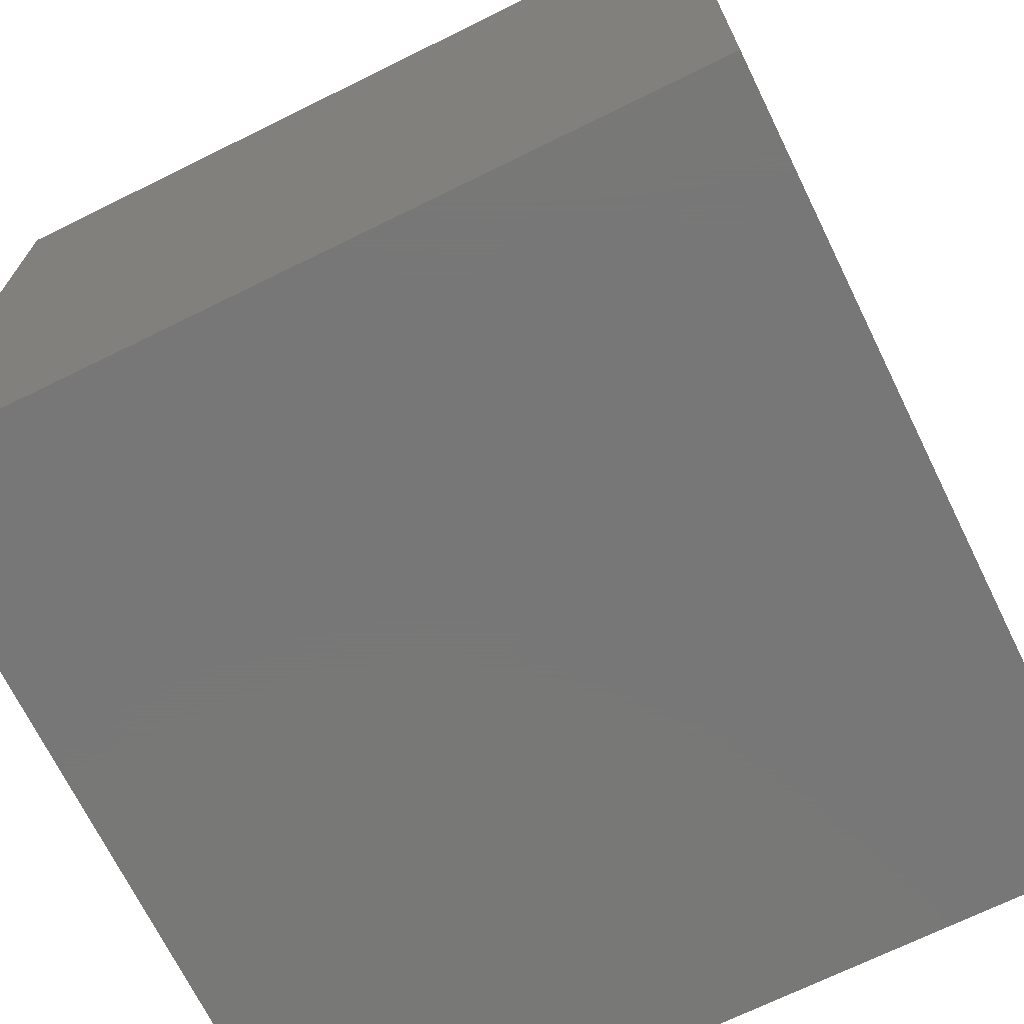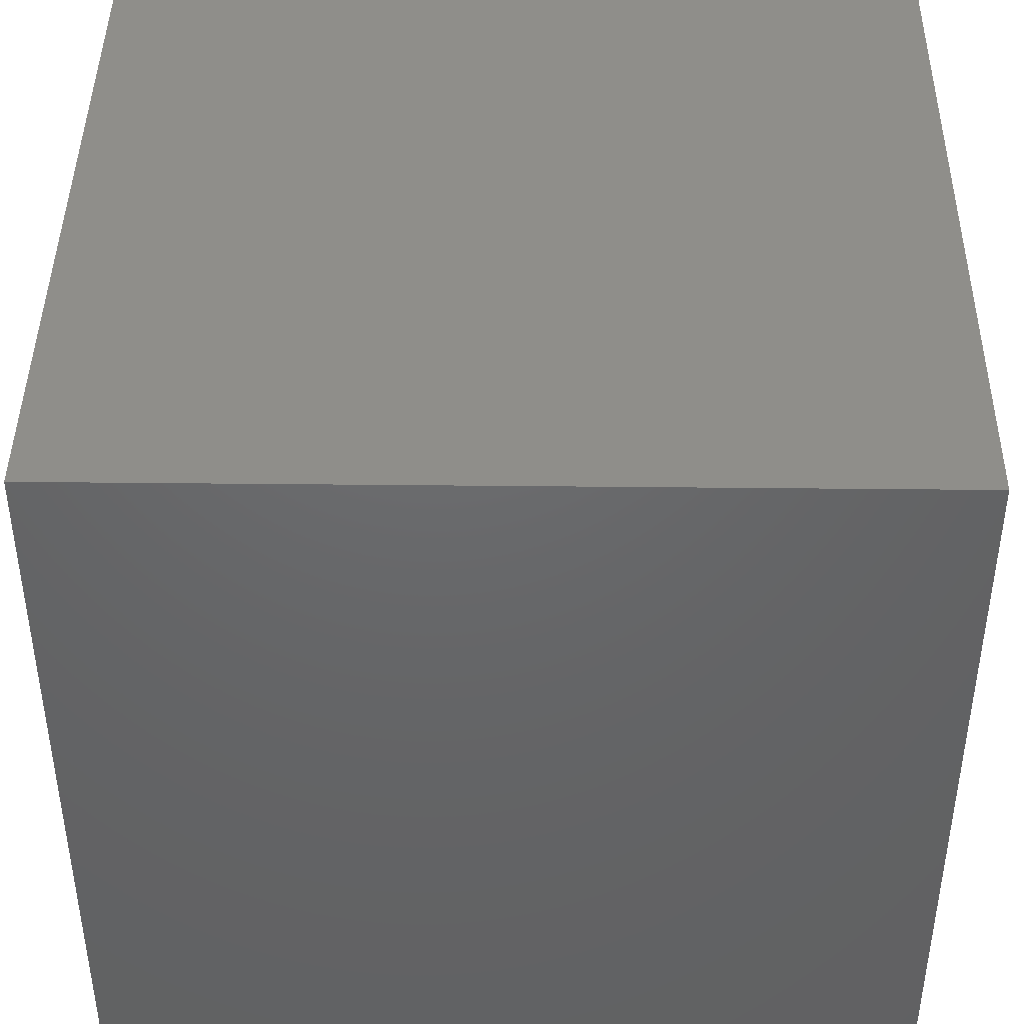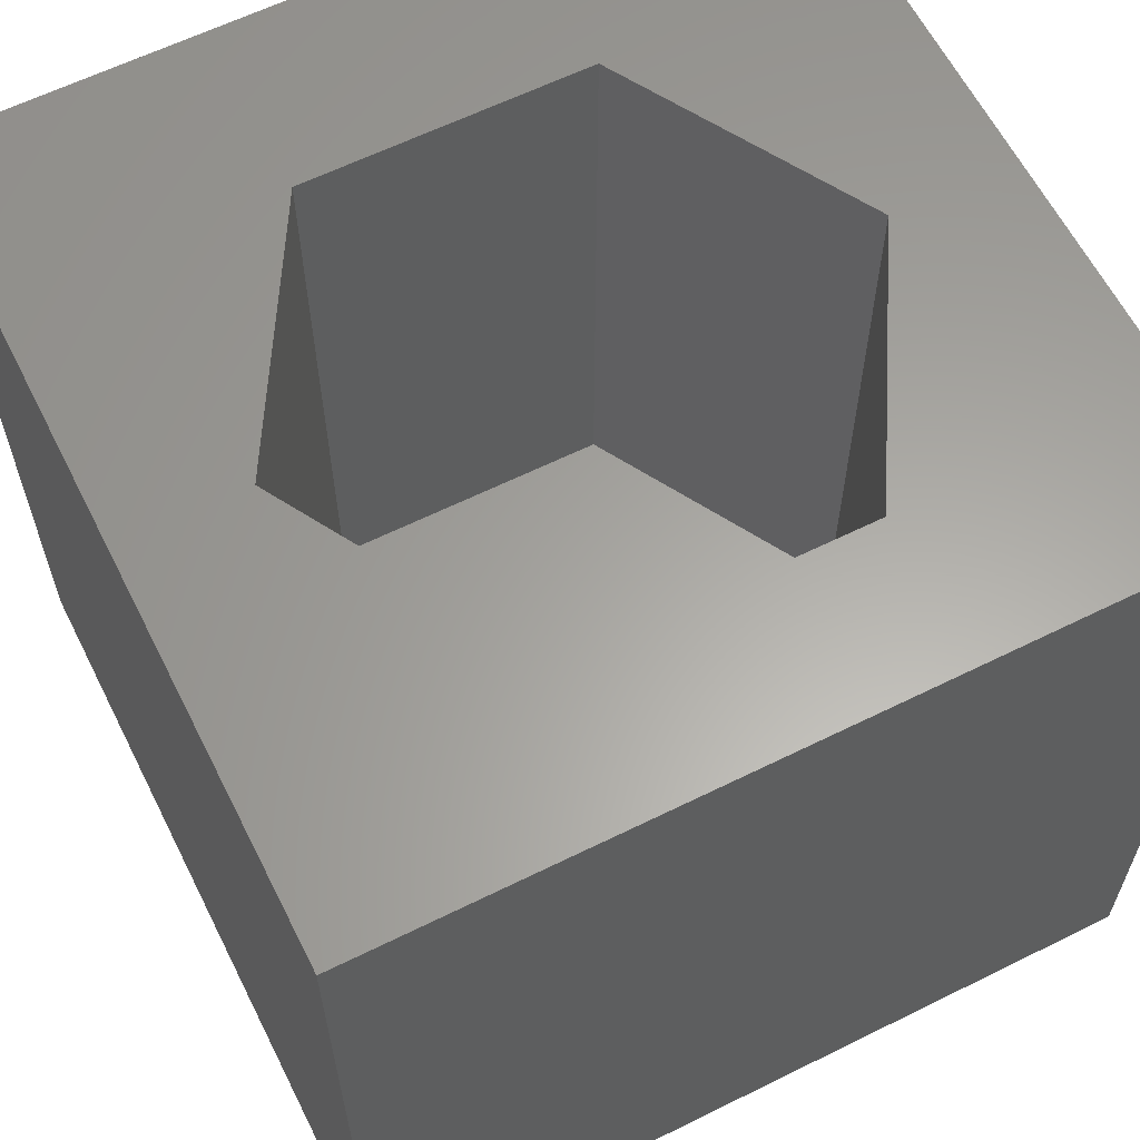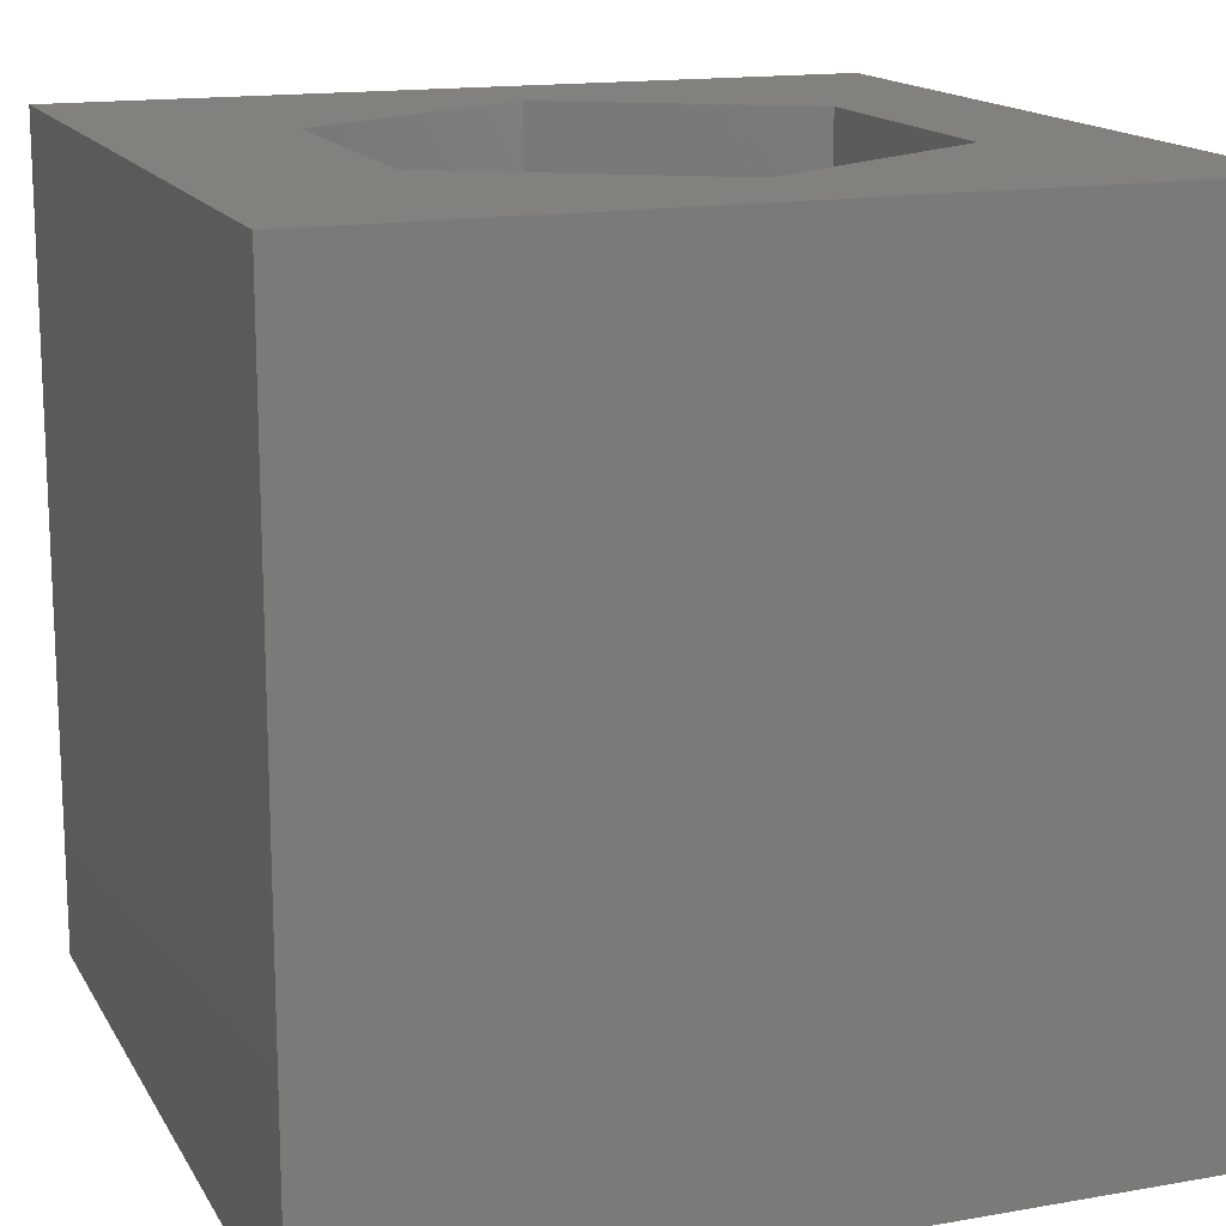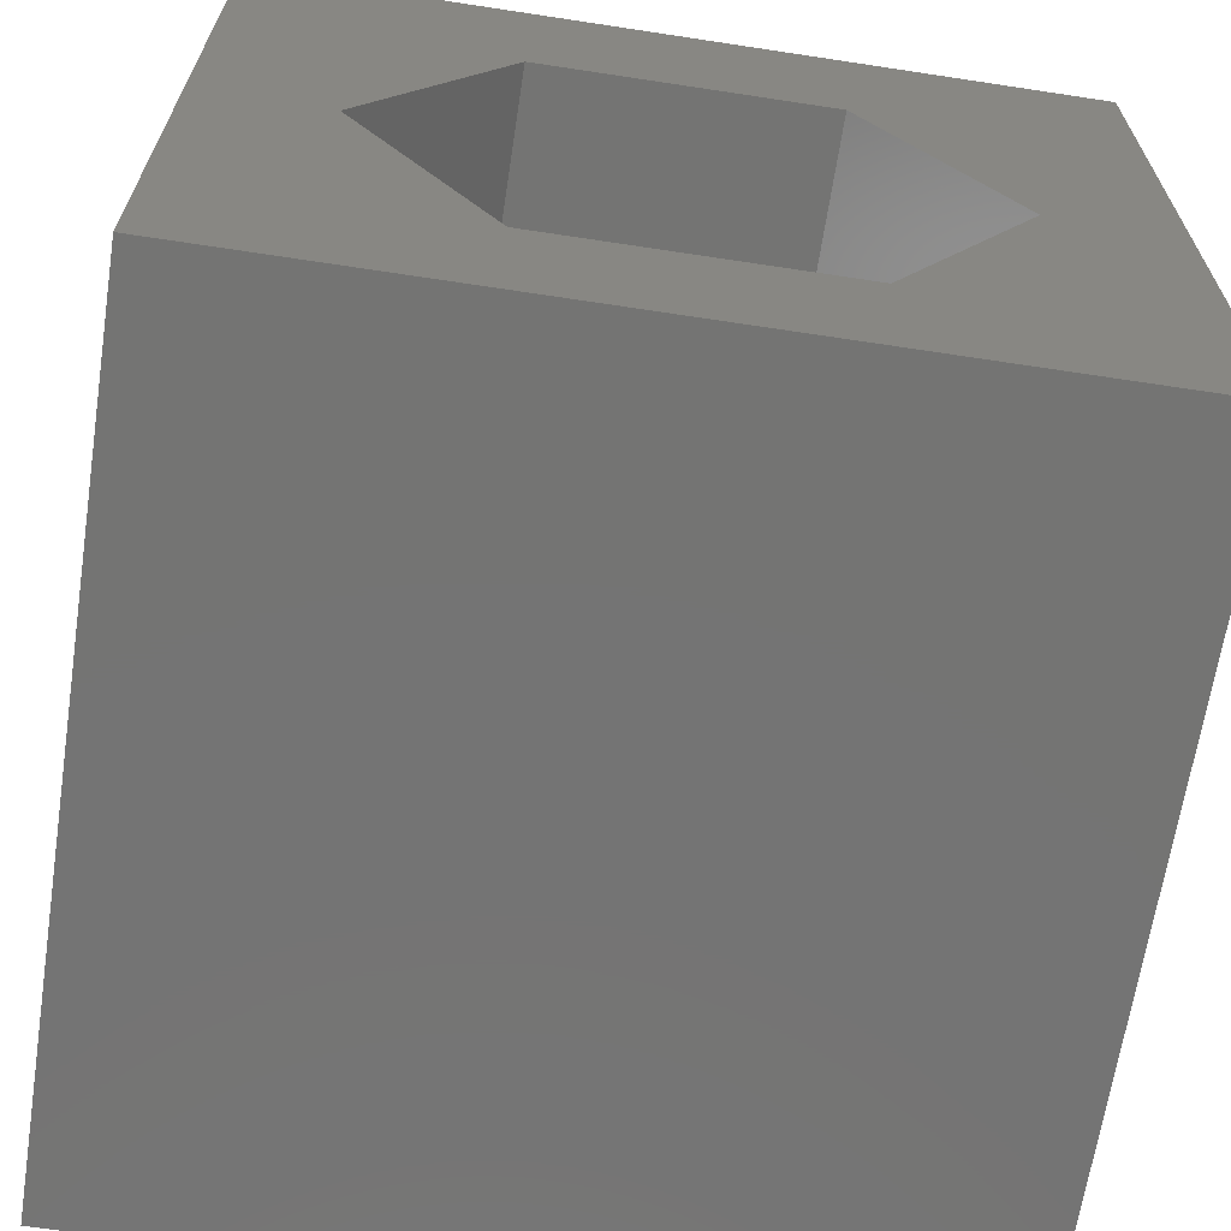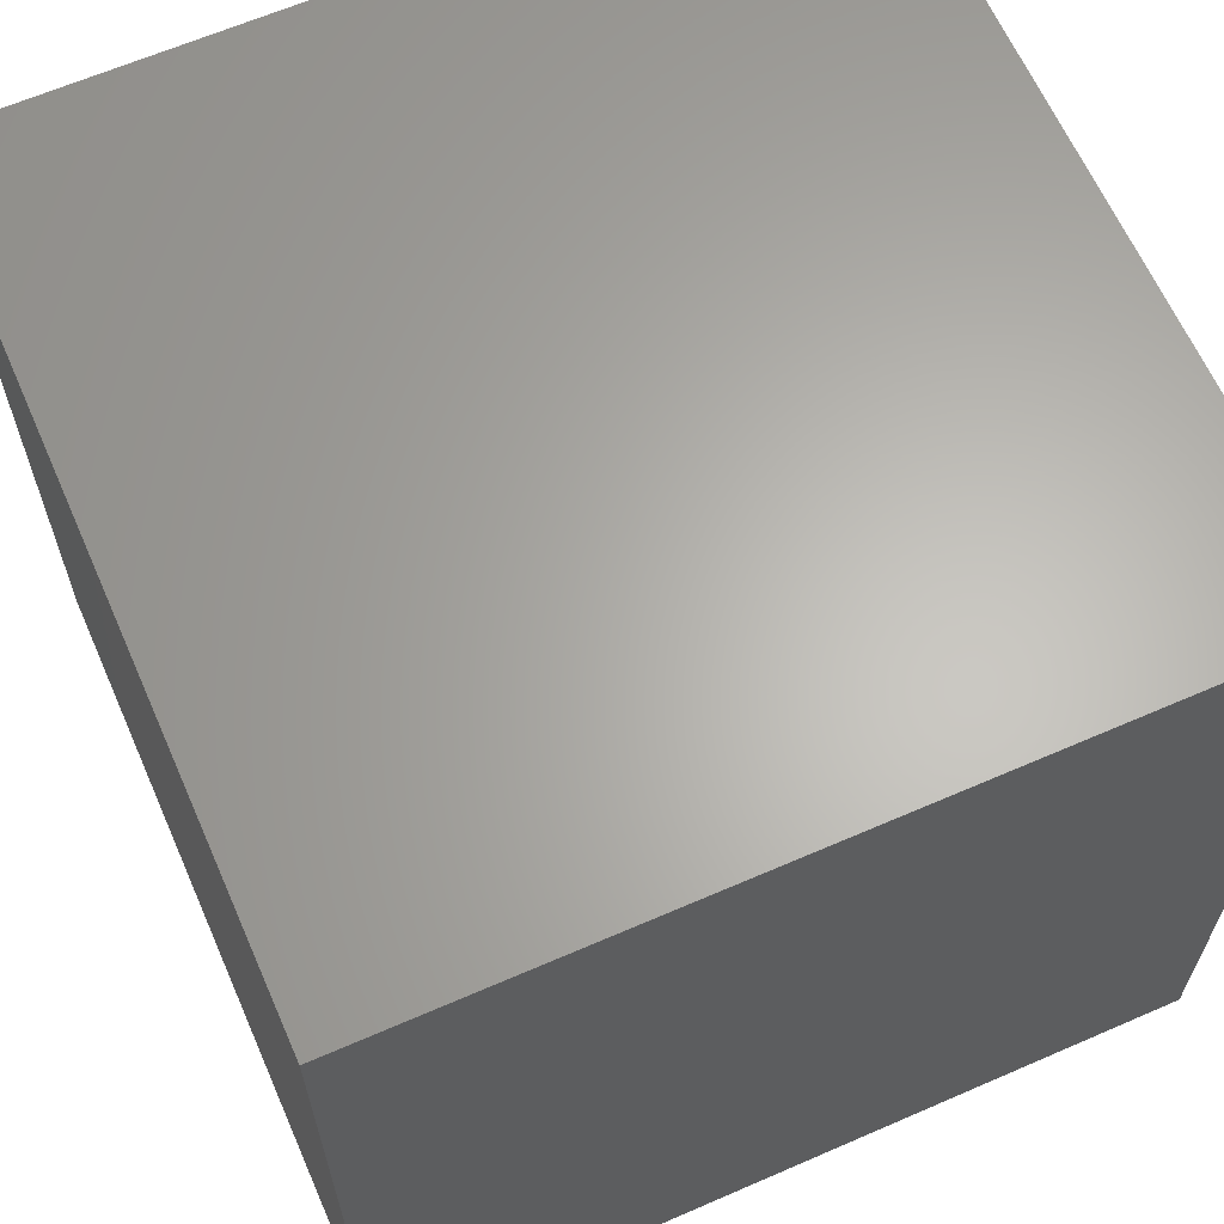
<metadata>
{"format":"stl","ext":"stl","renderer":"f3d","projection":"perspective","resolution":1024,"background":"white","views":[{"elev":-70.3,"azim":-63.8,"up":"+Z"},{"elev":42.9,"azim":90.7,"up":"+Y"},{"elev":61.8,"azim":-26.7,"up":"+Z"},{"elev":15.3,"azim":-110.4,"up":"+Z"},{"elev":-66.2,"azim":-8.7,"up":"+Y"},{"elev":64.0,"azim":-113.7,"up":"+Y"}]}
</metadata>
<code>
# stl→obj: 20 verts, 36 faces
v 0 10 10
v 0 10 0
v 0 0 10
v 0 0 0
v 10 10 10
v 8.474 4.78 10
v 10 0 10
v 6.737 1.77 10
v 3.261 1.77 10
v 1.523 4.78 10
v 3.261 7.79 10
v 6.737 7.79 10
v 10 10 0
v 10 0 0
v 1.523 4.78 2.266
v 3.261 7.79 2.266
v 6.737 7.79 2.266
v 8.474 4.78 2.266
v 6.737 1.77 2.266
v 3.261 1.77 2.266
f 1 2 3
f 3 2 4
f 5 6 7
f 7 6 8
f 7 8 3
f 8 9 3
f 3 9 10
f 3 10 1
f 1 10 11
f 1 11 5
f 5 11 12
f 5 12 6
f 13 5 14
f 14 5 7
f 2 13 4
f 4 13 14
f 5 13 1
f 1 13 2
f 14 7 4
f 4 7 3
f 15 16 10
f 10 16 11
f 16 17 11
f 11 17 12
f 17 18 12
f 12 18 6
f 18 19 6
f 6 19 8
f 19 20 8
f 8 20 9
f 20 15 9
f 9 15 10
f 20 19 15
f 15 19 18
f 15 18 16
f 16 18 17

</code>
